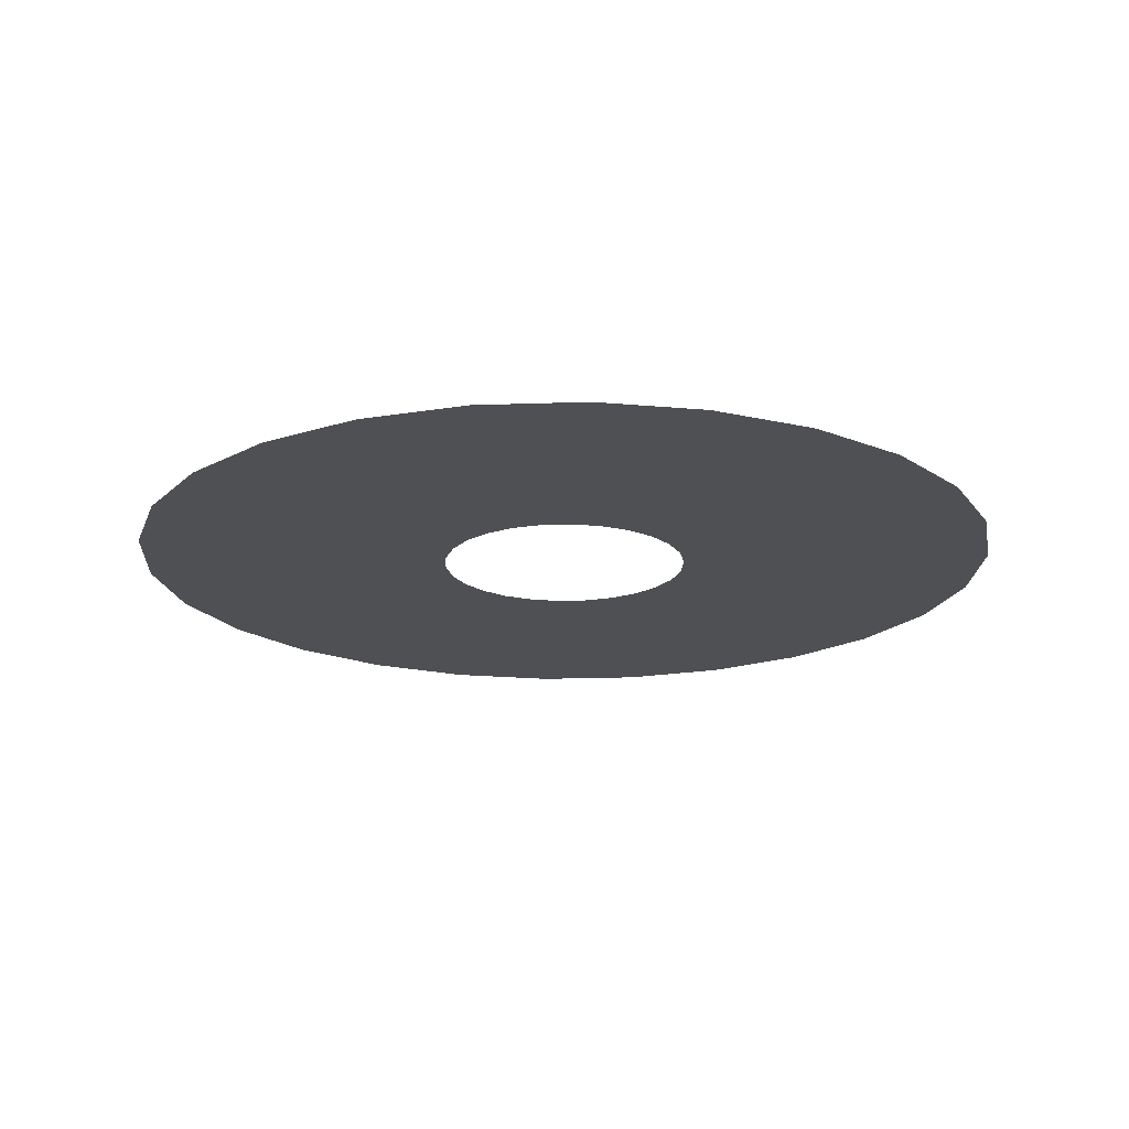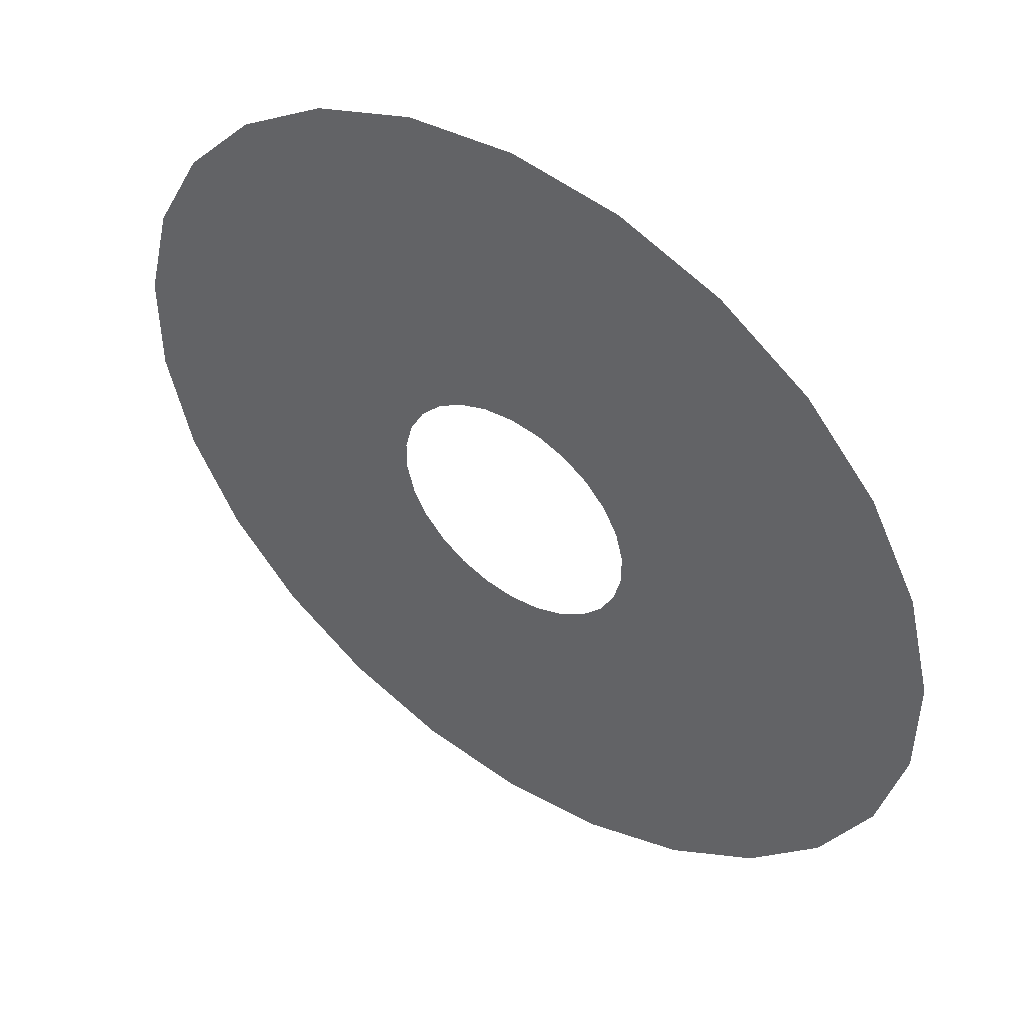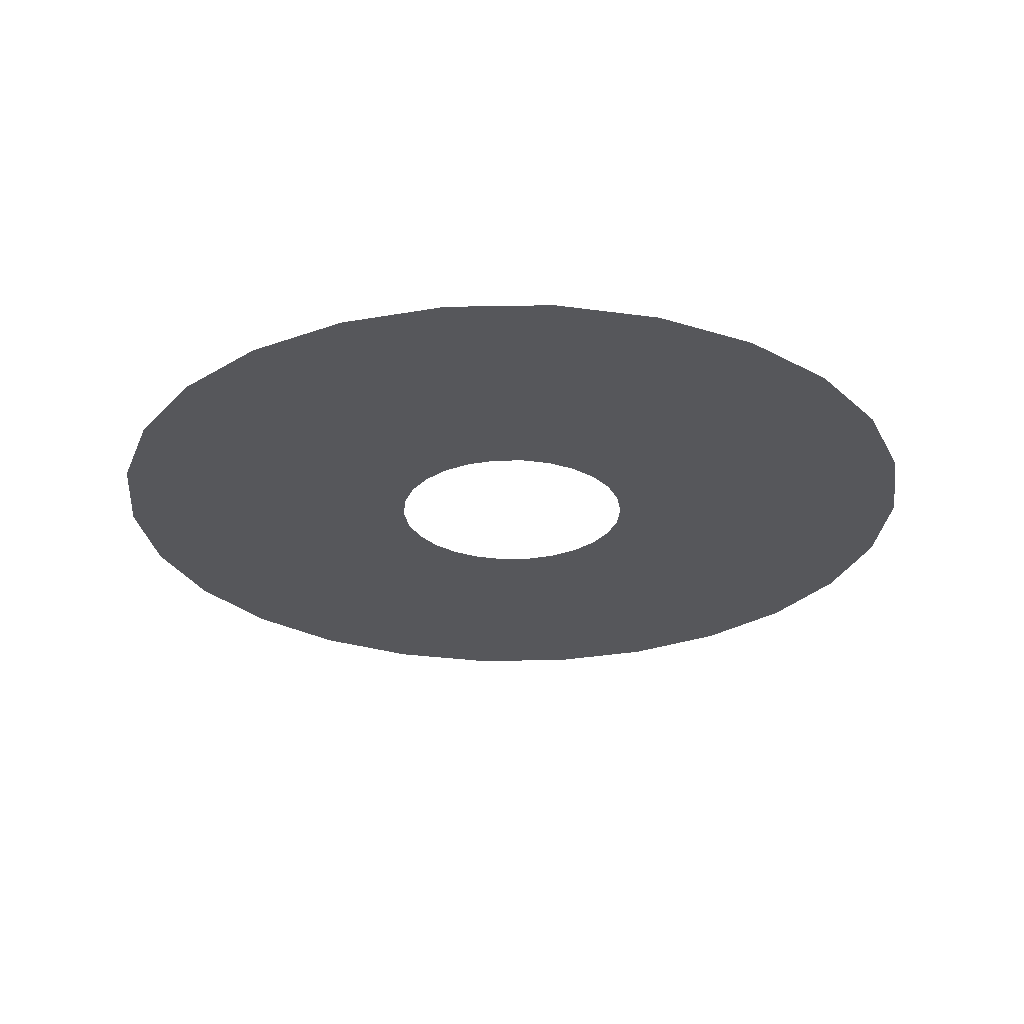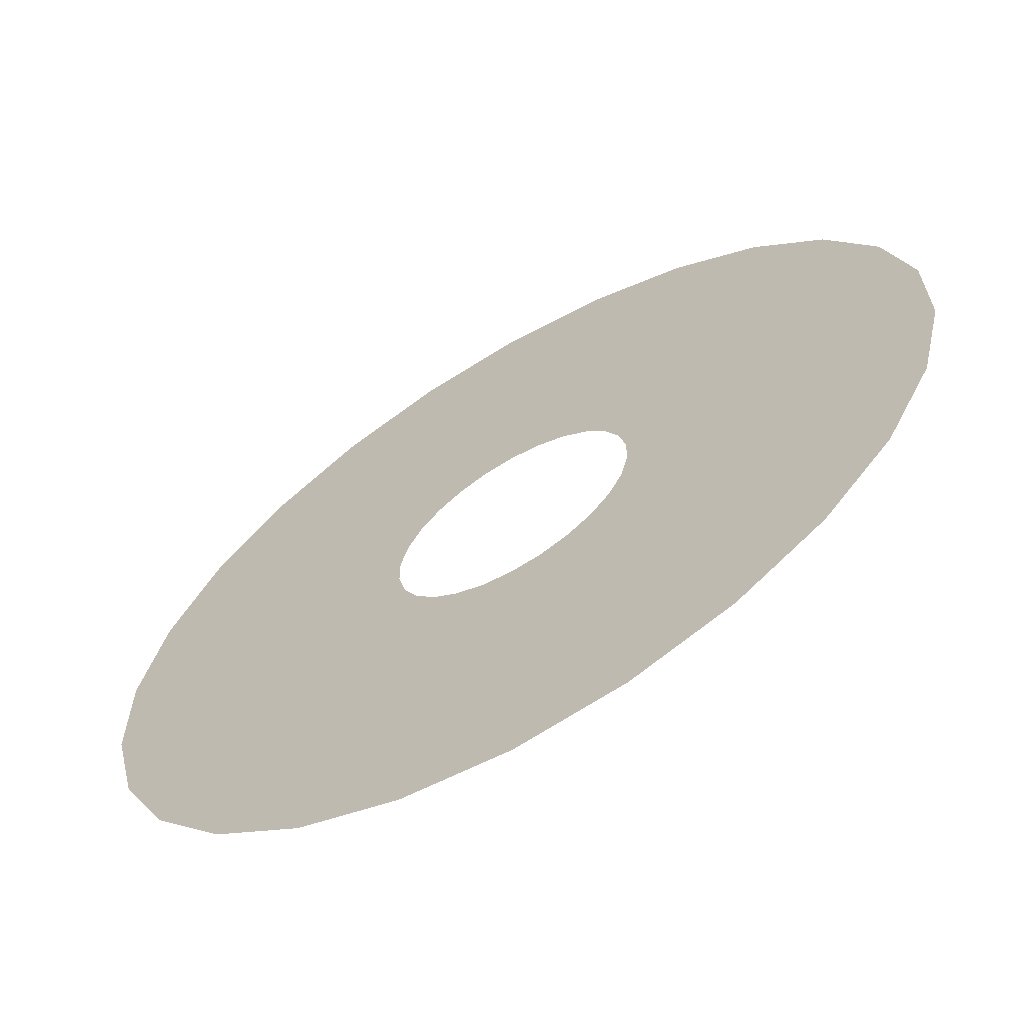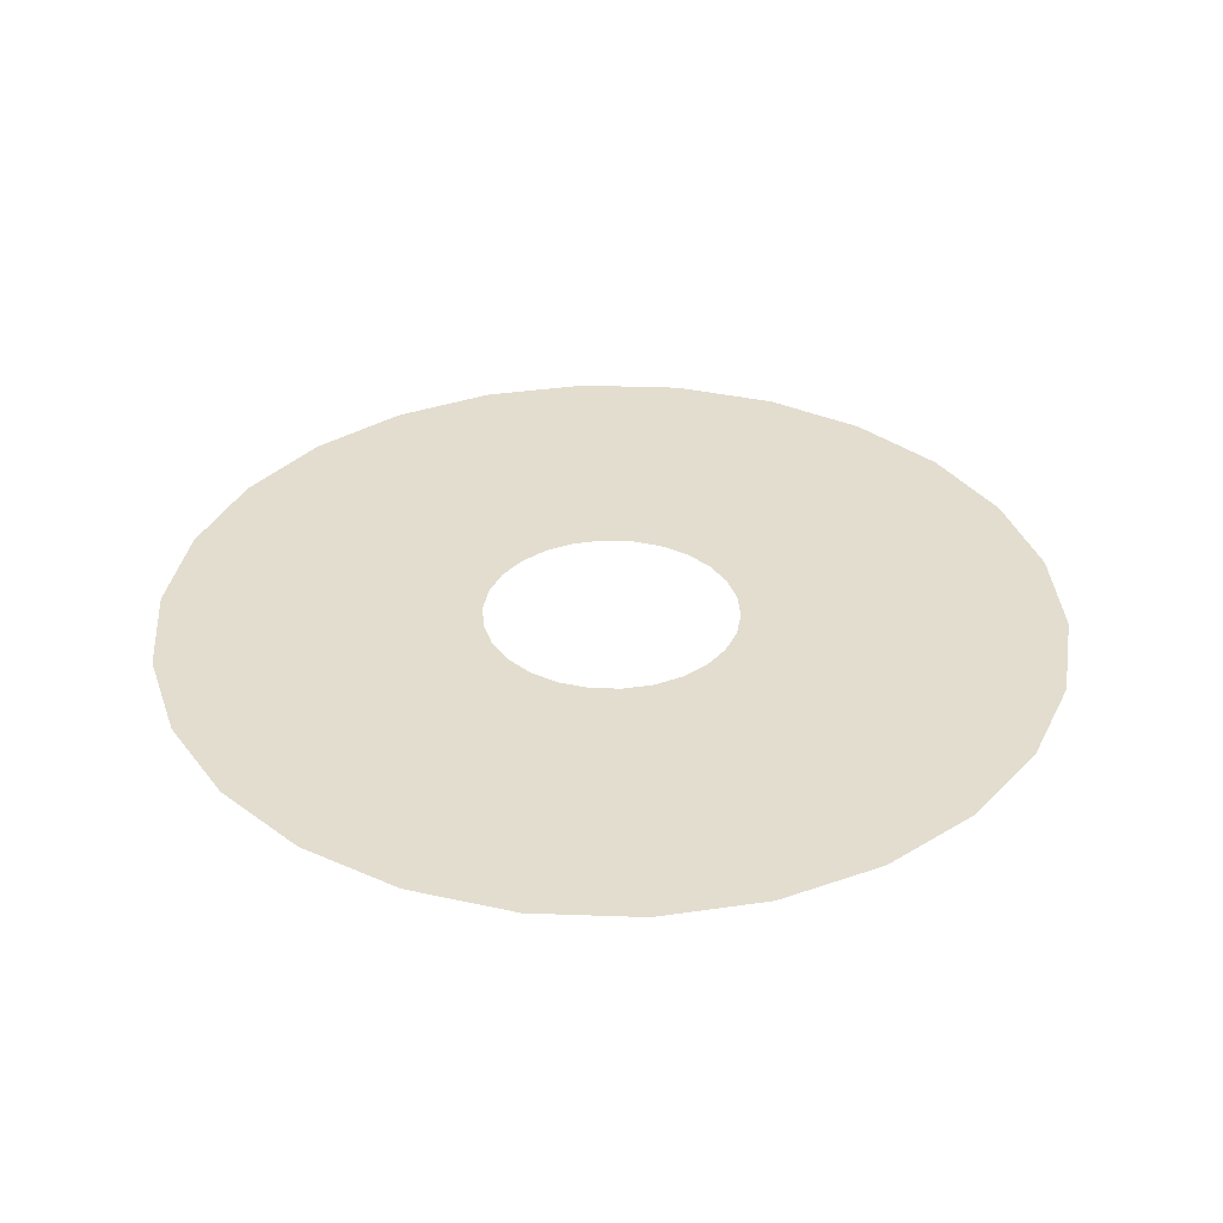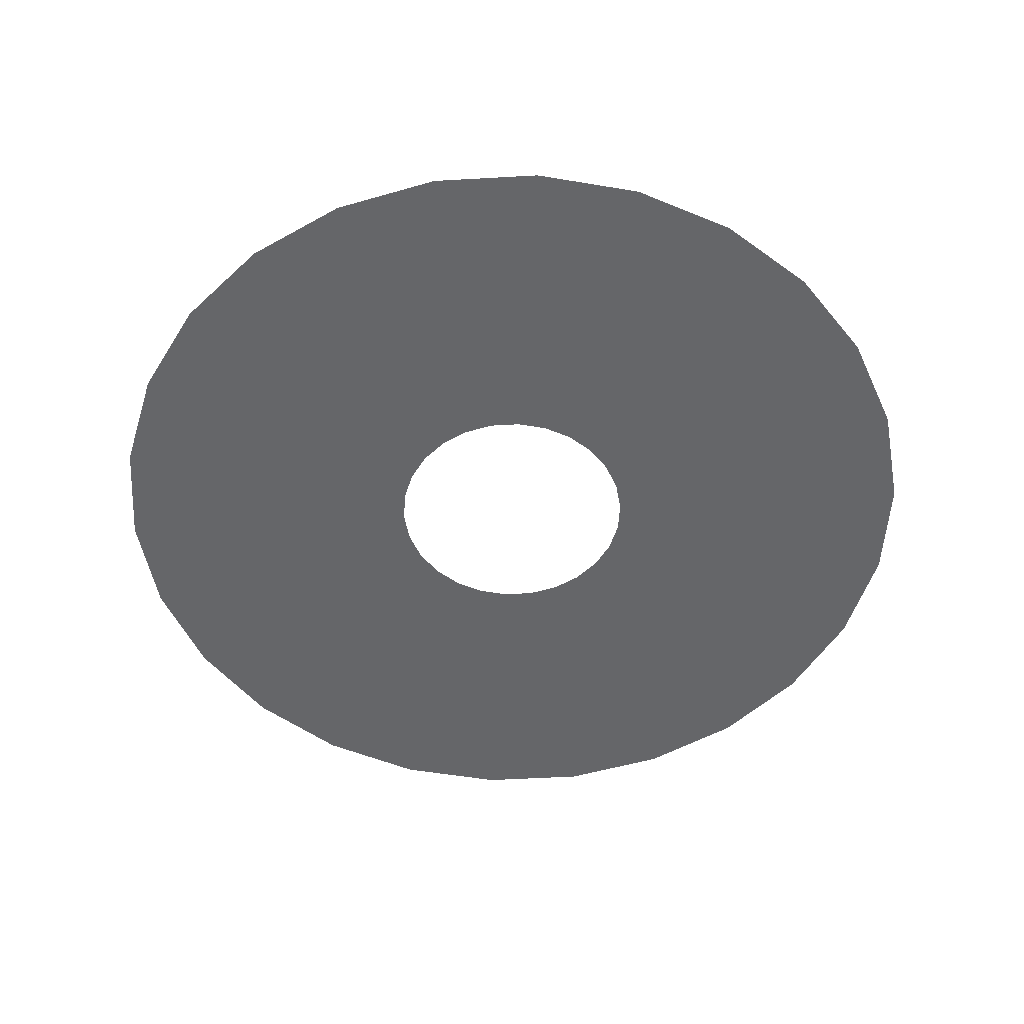
<metadata>
{"format":"obj","ext":"obj","renderer":"f3d","projection":"perspective","resolution":1024,"background":"white","views":[{"elev":-18.7,"azim":-141.5,"up":"+Z"},{"elev":48.4,"azim":-144.5,"up":"+Y"},{"elev":-27.2,"azim":-60.7,"up":"+Z"},{"elev":-64.8,"azim":-149.4,"up":"+Y"},{"elev":35.0,"azim":134.3,"up":"+Z"},{"elev":-51.8,"azim":176.6,"up":"+Z"}]}
</metadata>
<code>
g donut6Mesh
v -0.1696 0.6883 0
v -0.06807 0.2762 0
v -5.709e-08 0.2844 0
v -1.619e-08 0.7089 0
v -0.2393 0.9709 0
v -0 1 0
v -0.1696 0.6883 0
v -0.4647 0.8855 0
v -0.3294 0.6277 0
v -0.06807 0.2762 0
v -0.6631 0.7485 0
v -0.1322 0.2519 0
v -0.4701 0.5306 0
v -0.823 0.5681 0
v -0.1886 0.2129 0
v -0.5834 0.4027 0
v -0.935 0.3546 0
v -0.2341 0.1616 0
v -0.6628 0.2514 0
v -0.9927 0.1205 0
v -0.266 0.1009 0
v -0.7037 0.08545 0
v -0.2824 0.03429 0
v -0.9927 -0.1205 0
v -0.7037 -0.08545 0
v -0.935 -0.3546 0
v -0.6628 -0.2514 0
v -0.823 -0.5681 0
v -0.5834 -0.4027 0
v -0.6631 -0.7485 0
v -0.4701 -0.5306 0
v -0.4647 -0.8855 0
v -0.3294 -0.6277 0
v -0.1886 -0.2129 0
v -0.2393 -0.9709 0
v -0.1322 -0.2519 0
v -0.1696 -0.6883 0
v 3.258e-07 -1 0
v -0.06807 -0.2762 0
v 2.148e-07 -0.7089 0
v 0.2393 -0.9709 0
v 3.559e-08 -0.2844 0
v 0.1696 -0.6883 0
v 0.4647 -0.8855 0
v 0.06807 -0.2762 0
v 0.3294 -0.6277 0
v 0.1322 -0.2519 0
v 0.6631 -0.7485 0
v 0.4701 -0.5306 0
v 0.4701 -0.5306 0
v 0.1322 -0.2519 0
v 0.3294 -0.6277 0
v 0.1886 -0.2129 0
v 0.5834 -0.4027 0
v 0.2341 -0.1616 0
v 0.823 -0.5681 0
v 0.6631 -0.7485 0
v -0.4701 -0.5306 0
v -0.1886 -0.2129 0
v -0.2341 -0.1616 0
v -0.266 -0.1009 0
v -0.2824 -0.03428 0
v -0.2824 0.03429 0
v -0.7037 0.08545 0
v -1.619e-08 0.7089 0
v -5.709e-08 0.2844 0
v 0.06807 0.2762 0
v 0.1696 0.6883 0
v -0 1 0
v 0.1322 0.2519 0
v 0.2393 0.9709 0
v 0.3294 0.6277 0
v 0.1886 0.2129 0
v 0.4647 0.8855 0
v 0.4701 0.5306 0
v 0.6631 0.7485 0
v 0.2341 0.1616 0
v 0.5834 0.4027 0
v 0.266 0.1009 0
v 0.6628 0.2514 0
v 0.823 0.5681 0
v 0.935 0.3546 0
v 0.2824 0.03429 0
v 0.7037 0.08545 0
v 0.2824 -0.03428 0
v 0.7037 -0.08545 0
v 0.9927 0.1205 0
v 0.266 -0.1009 0
v 0.9927 -0.1205 0
v 0.6628 -0.2514 0
v 0.2341 -0.1616 0
v 0.935 -0.3546 0
v 0.5834 -0.4027 0
v 0.823 -0.5681 0
v 0.6631 0.7485 0
v 0.4701 0.5306 0
v 0.5834 0.4027 0
v 0.823 0.5681 0
v 0.935 0.3546 0
v 0.6628 0.2514 0
v 0.7037 0.08545 0
v 0.9927 0.1205 0
g donut6Mesh_0
f 3 2 1
f 4 3 1
f 6 4 5
f 4 7 5
f 5 7 8
f 7 9 8
f 7 10 9
f 8 9 11
f 10 12 9
f 9 13 11
f 9 12 13
f 11 13 14
f 12 15 13
f 13 16 14
f 13 15 16
f 14 16 17
f 15 18 16
f 16 19 17
f 16 18 19
f 17 19 20
f 18 21 19
f 19 22 20
f 19 21 22
f 21 23 22
f 20 22 24
f 22 25 24
f 24 25 26
f 25 27 26
f 26 27 28
f 27 29 28
f 28 29 30
f 29 31 30
f 30 31 32
f 31 33 32
f 31 34 33
f 32 33 35
f 34 36 33
f 33 37 35
f 33 36 37
f 35 37 38
f 36 39 37
f 37 40 38
f 37 39 40
f 38 40 41
f 39 42 40
f 40 43 41
f 40 42 43
f 41 43 44
f 42 45 43
f 43 46 44
f 43 45 46
f 45 47 46
f 44 46 48
f 46 49 48
f 52 51 50
f 51 53 50
f 50 53 54
f 53 55 54
f 50 54 56
f 57 50 56
f 60 59 58
f 29 60 58
f 61 60 29
f 27 61 29
f 62 61 27
f 25 62 27
f 63 62 25
f 64 63 25
f 67 66 65
f 68 67 65
f 68 65 69
f 70 67 68
f 71 68 69
f 72 70 68
f 72 68 71
f 73 70 72
f 74 72 71
f 75 73 72
f 75 72 74
f 76 75 74
f 77 73 75
f 78 77 75
f 79 77 78
f 80 79 78
f 80 78 81
f 82 80 81
f 83 79 80
f 84 83 80
f 85 83 84
f 86 85 84
f 86 84 87
f 88 85 86
f 89 86 87
f 90 88 86
f 90 86 89
f 91 88 90
f 92 90 89
f 93 91 90
f 93 90 92
f 94 93 92
f 97 96 95
f 98 97 95
f 101 100 99
f 102 101 99

</code>
